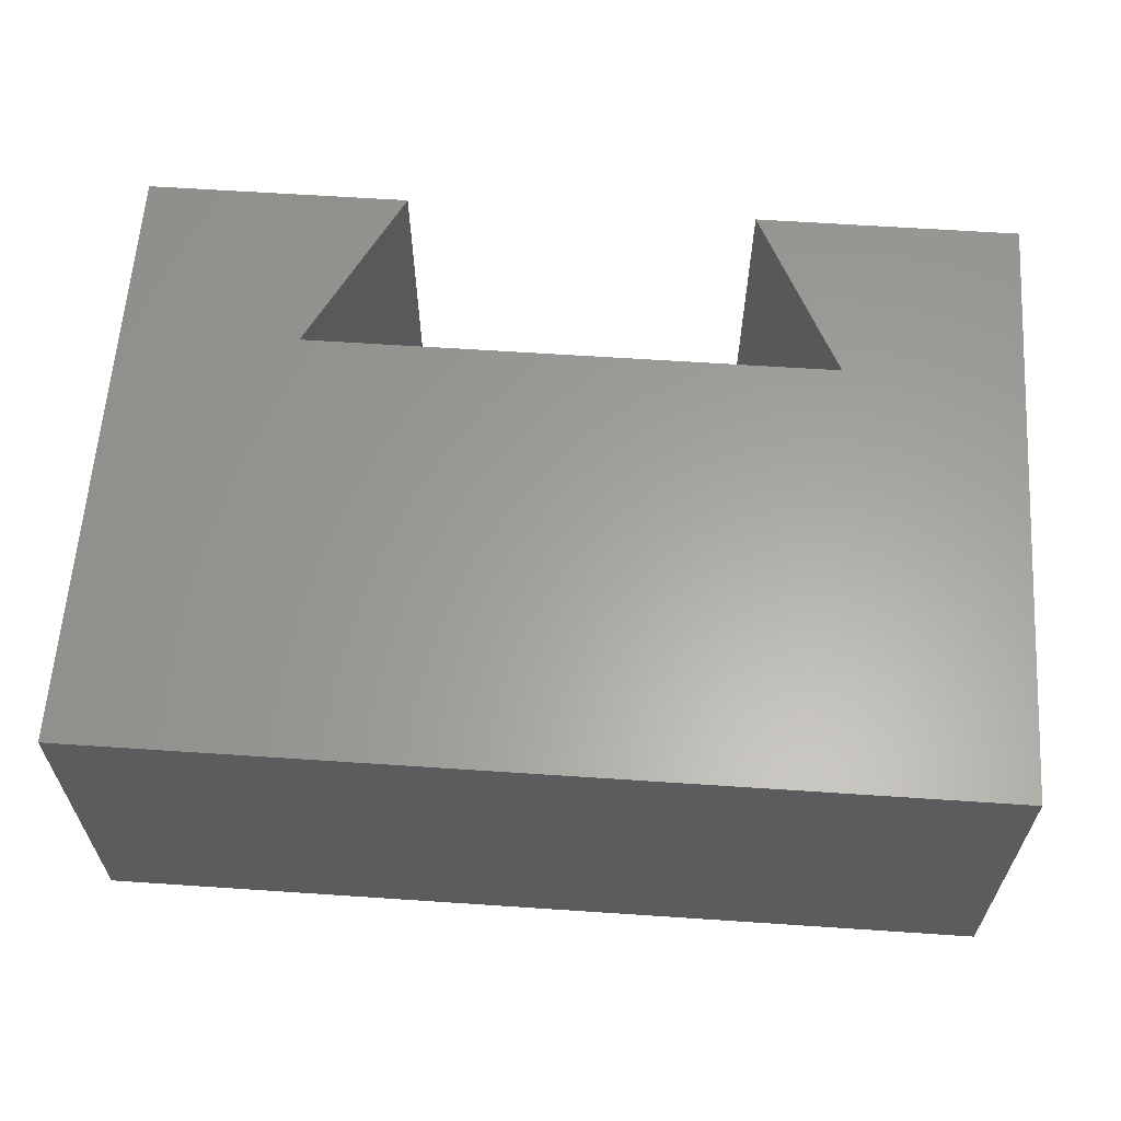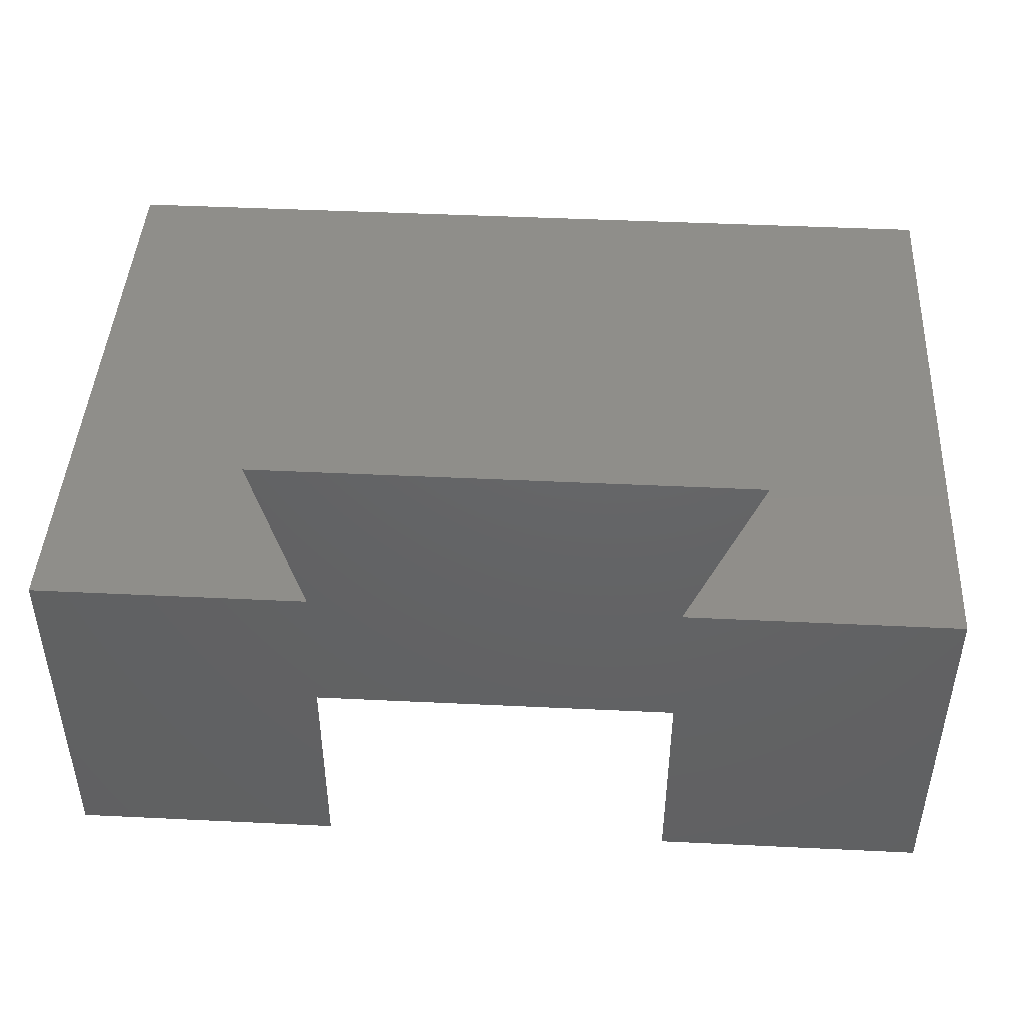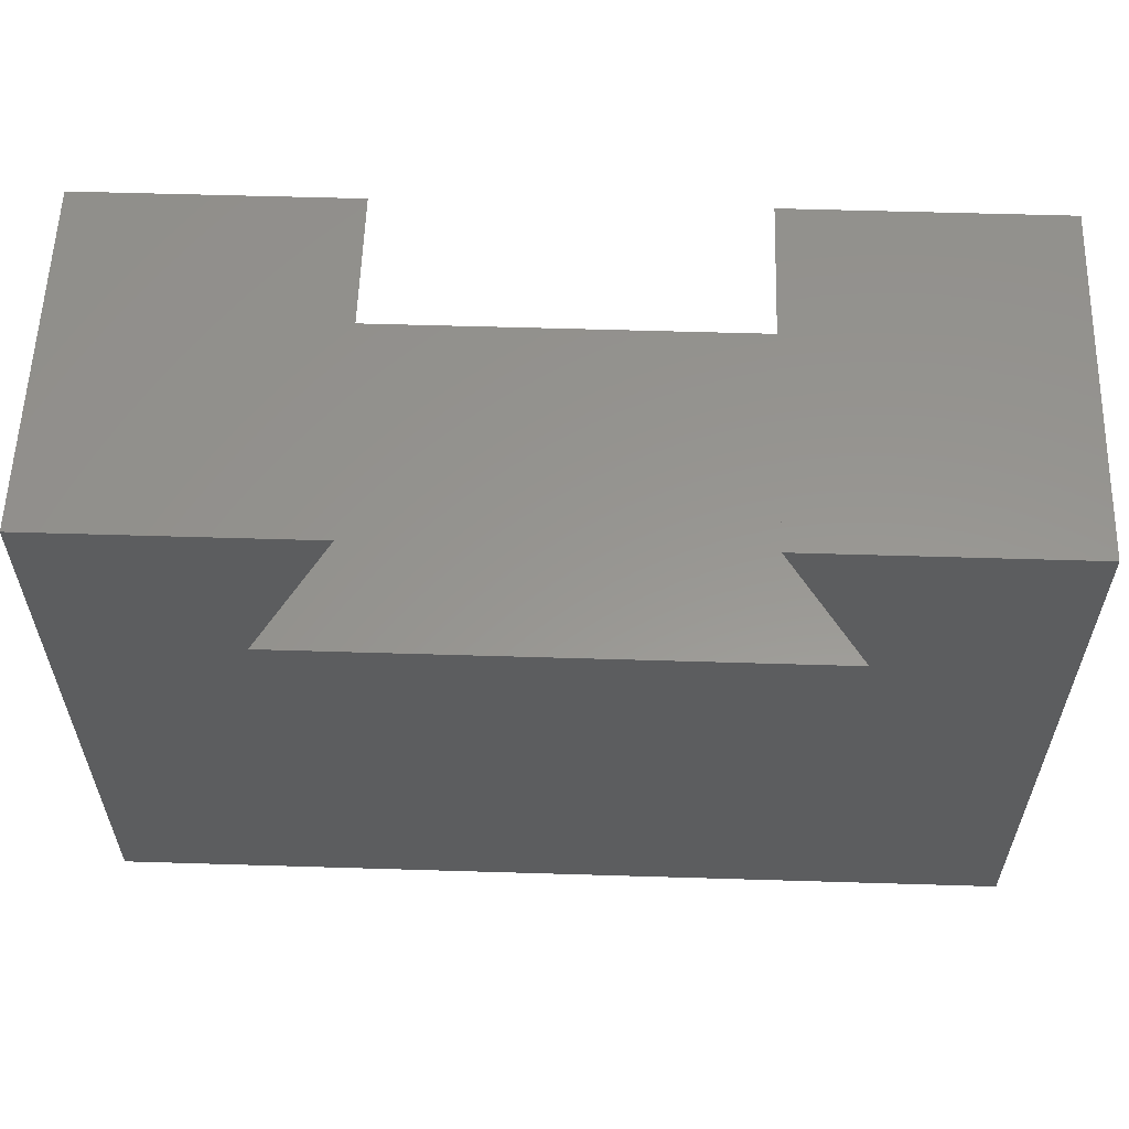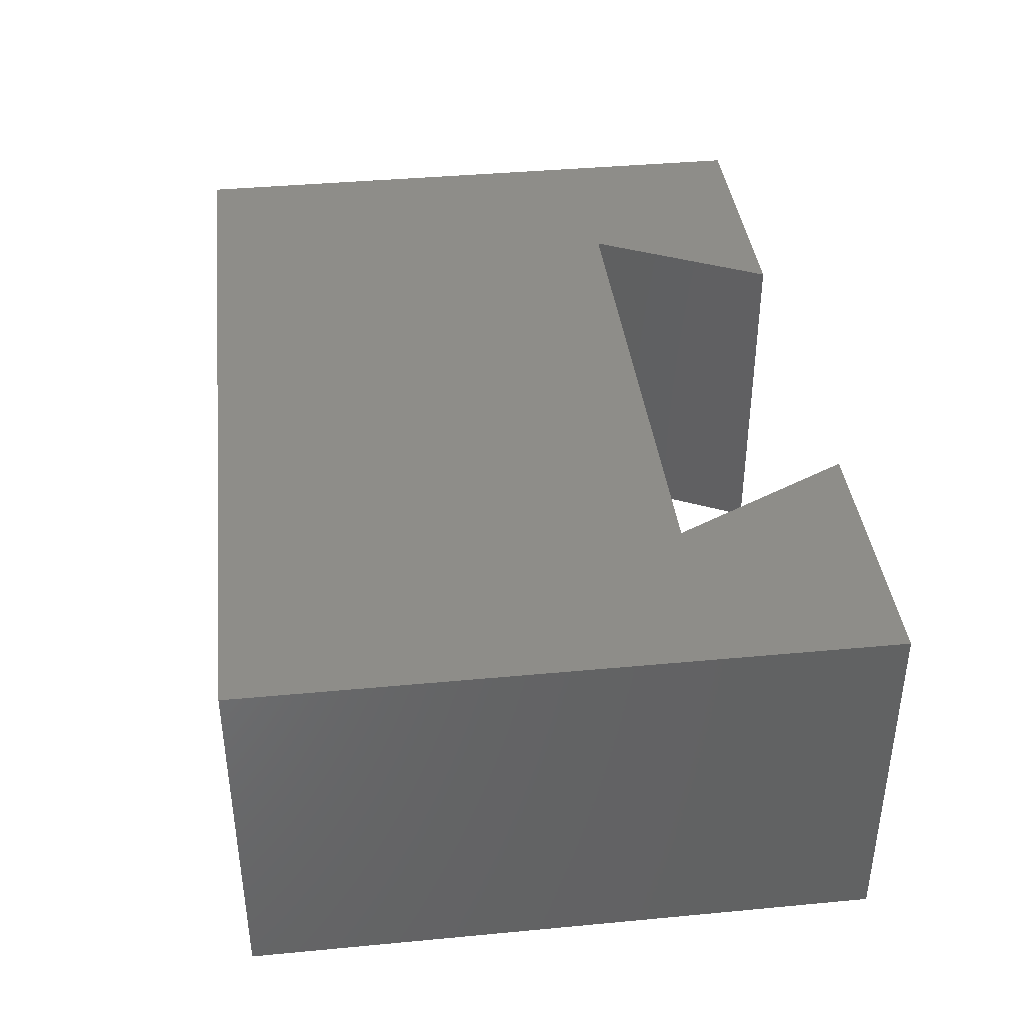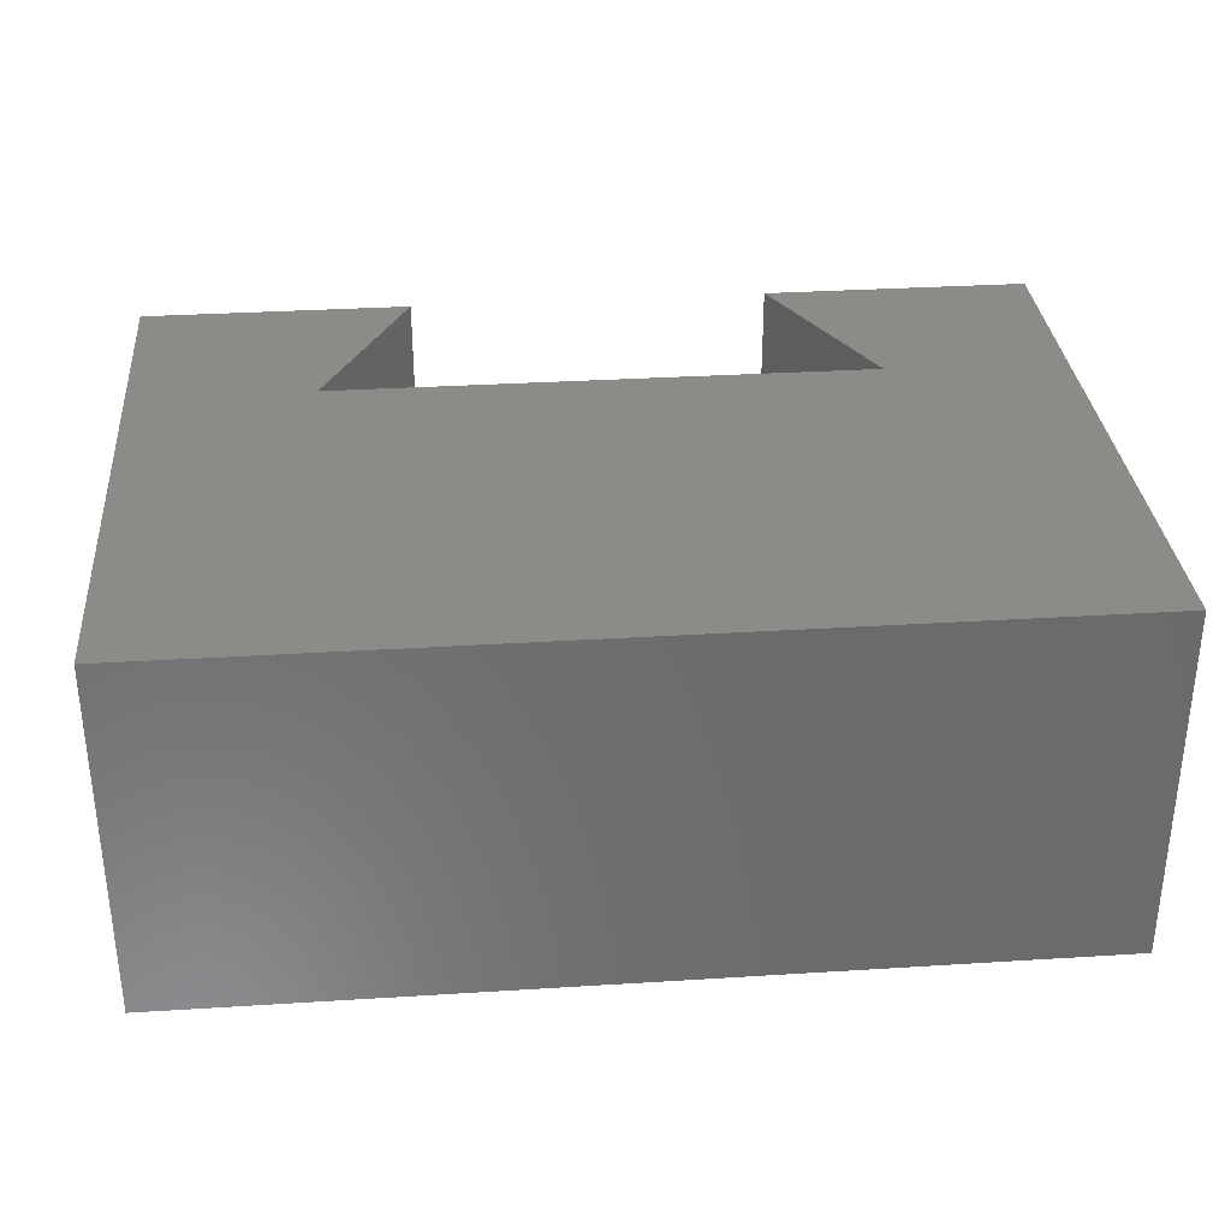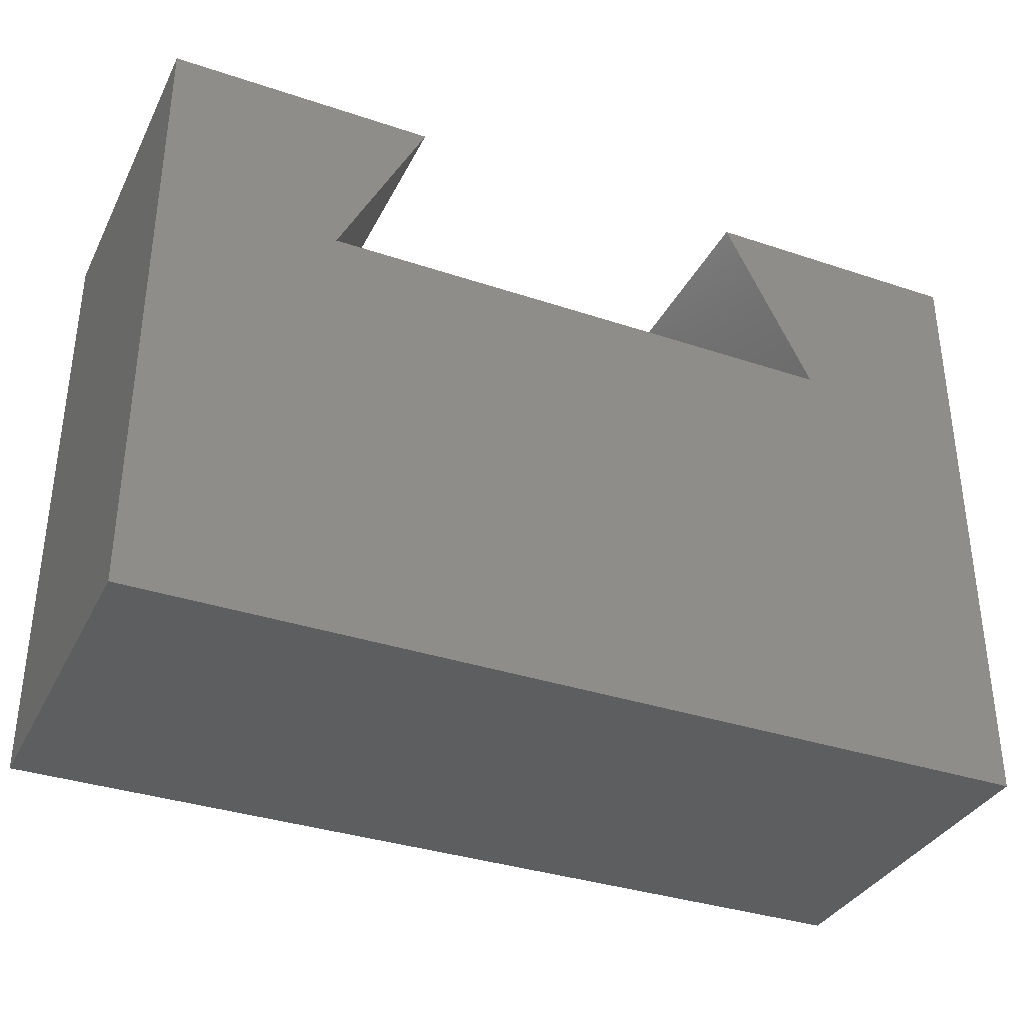
<metadata>
{"format":"stl","ext":"stl","renderer":"f3d","projection":"perspective","resolution":1024,"background":"white","views":[{"elev":61.6,"azim":-176.1,"up":"+Y"},{"elev":44.7,"azim":3.2,"up":"+Y"},{"elev":58.0,"azim":-178.2,"up":"+Z"},{"elev":39.3,"azim":-96.7,"up":"+Y"},{"elev":32.5,"azim":175.0,"up":"+Y"},{"elev":-35.1,"azim":-24.0,"up":"+Z"}]}
</metadata>
<code>
# stl→obj: 16 verts, 28 faces
v -50 20 50
v -50 -20 50
v -20 -20 50
v -20 20 50
v -30 -20 30
v -30 20 30
v 30 -20 30
v 30 20 30
v 20 -20 50
v 20 20 50
v 50 20 50
v 50 -20 50
v -50 -20 -20
v -50 20 -20
v 50 -20 -20
v 50 20 -20
f 1 2 3
f 4 1 3
f 4 3 5
f 6 4 5
f 6 5 7
f 8 6 7
f 8 7 9
f 10 8 9
f 11 9 12
f 10 9 11
f 1 13 2
f 1 14 13
f 11 12 15
f 11 15 16
f 14 15 13
f 16 15 14
f 2 5 3
f 2 13 5
f 5 13 15
f 5 15 7
f 7 15 12
f 9 7 12
f 1 4 6
f 1 6 14
f 6 16 14
f 6 8 16
f 8 11 16
f 10 11 8

</code>
